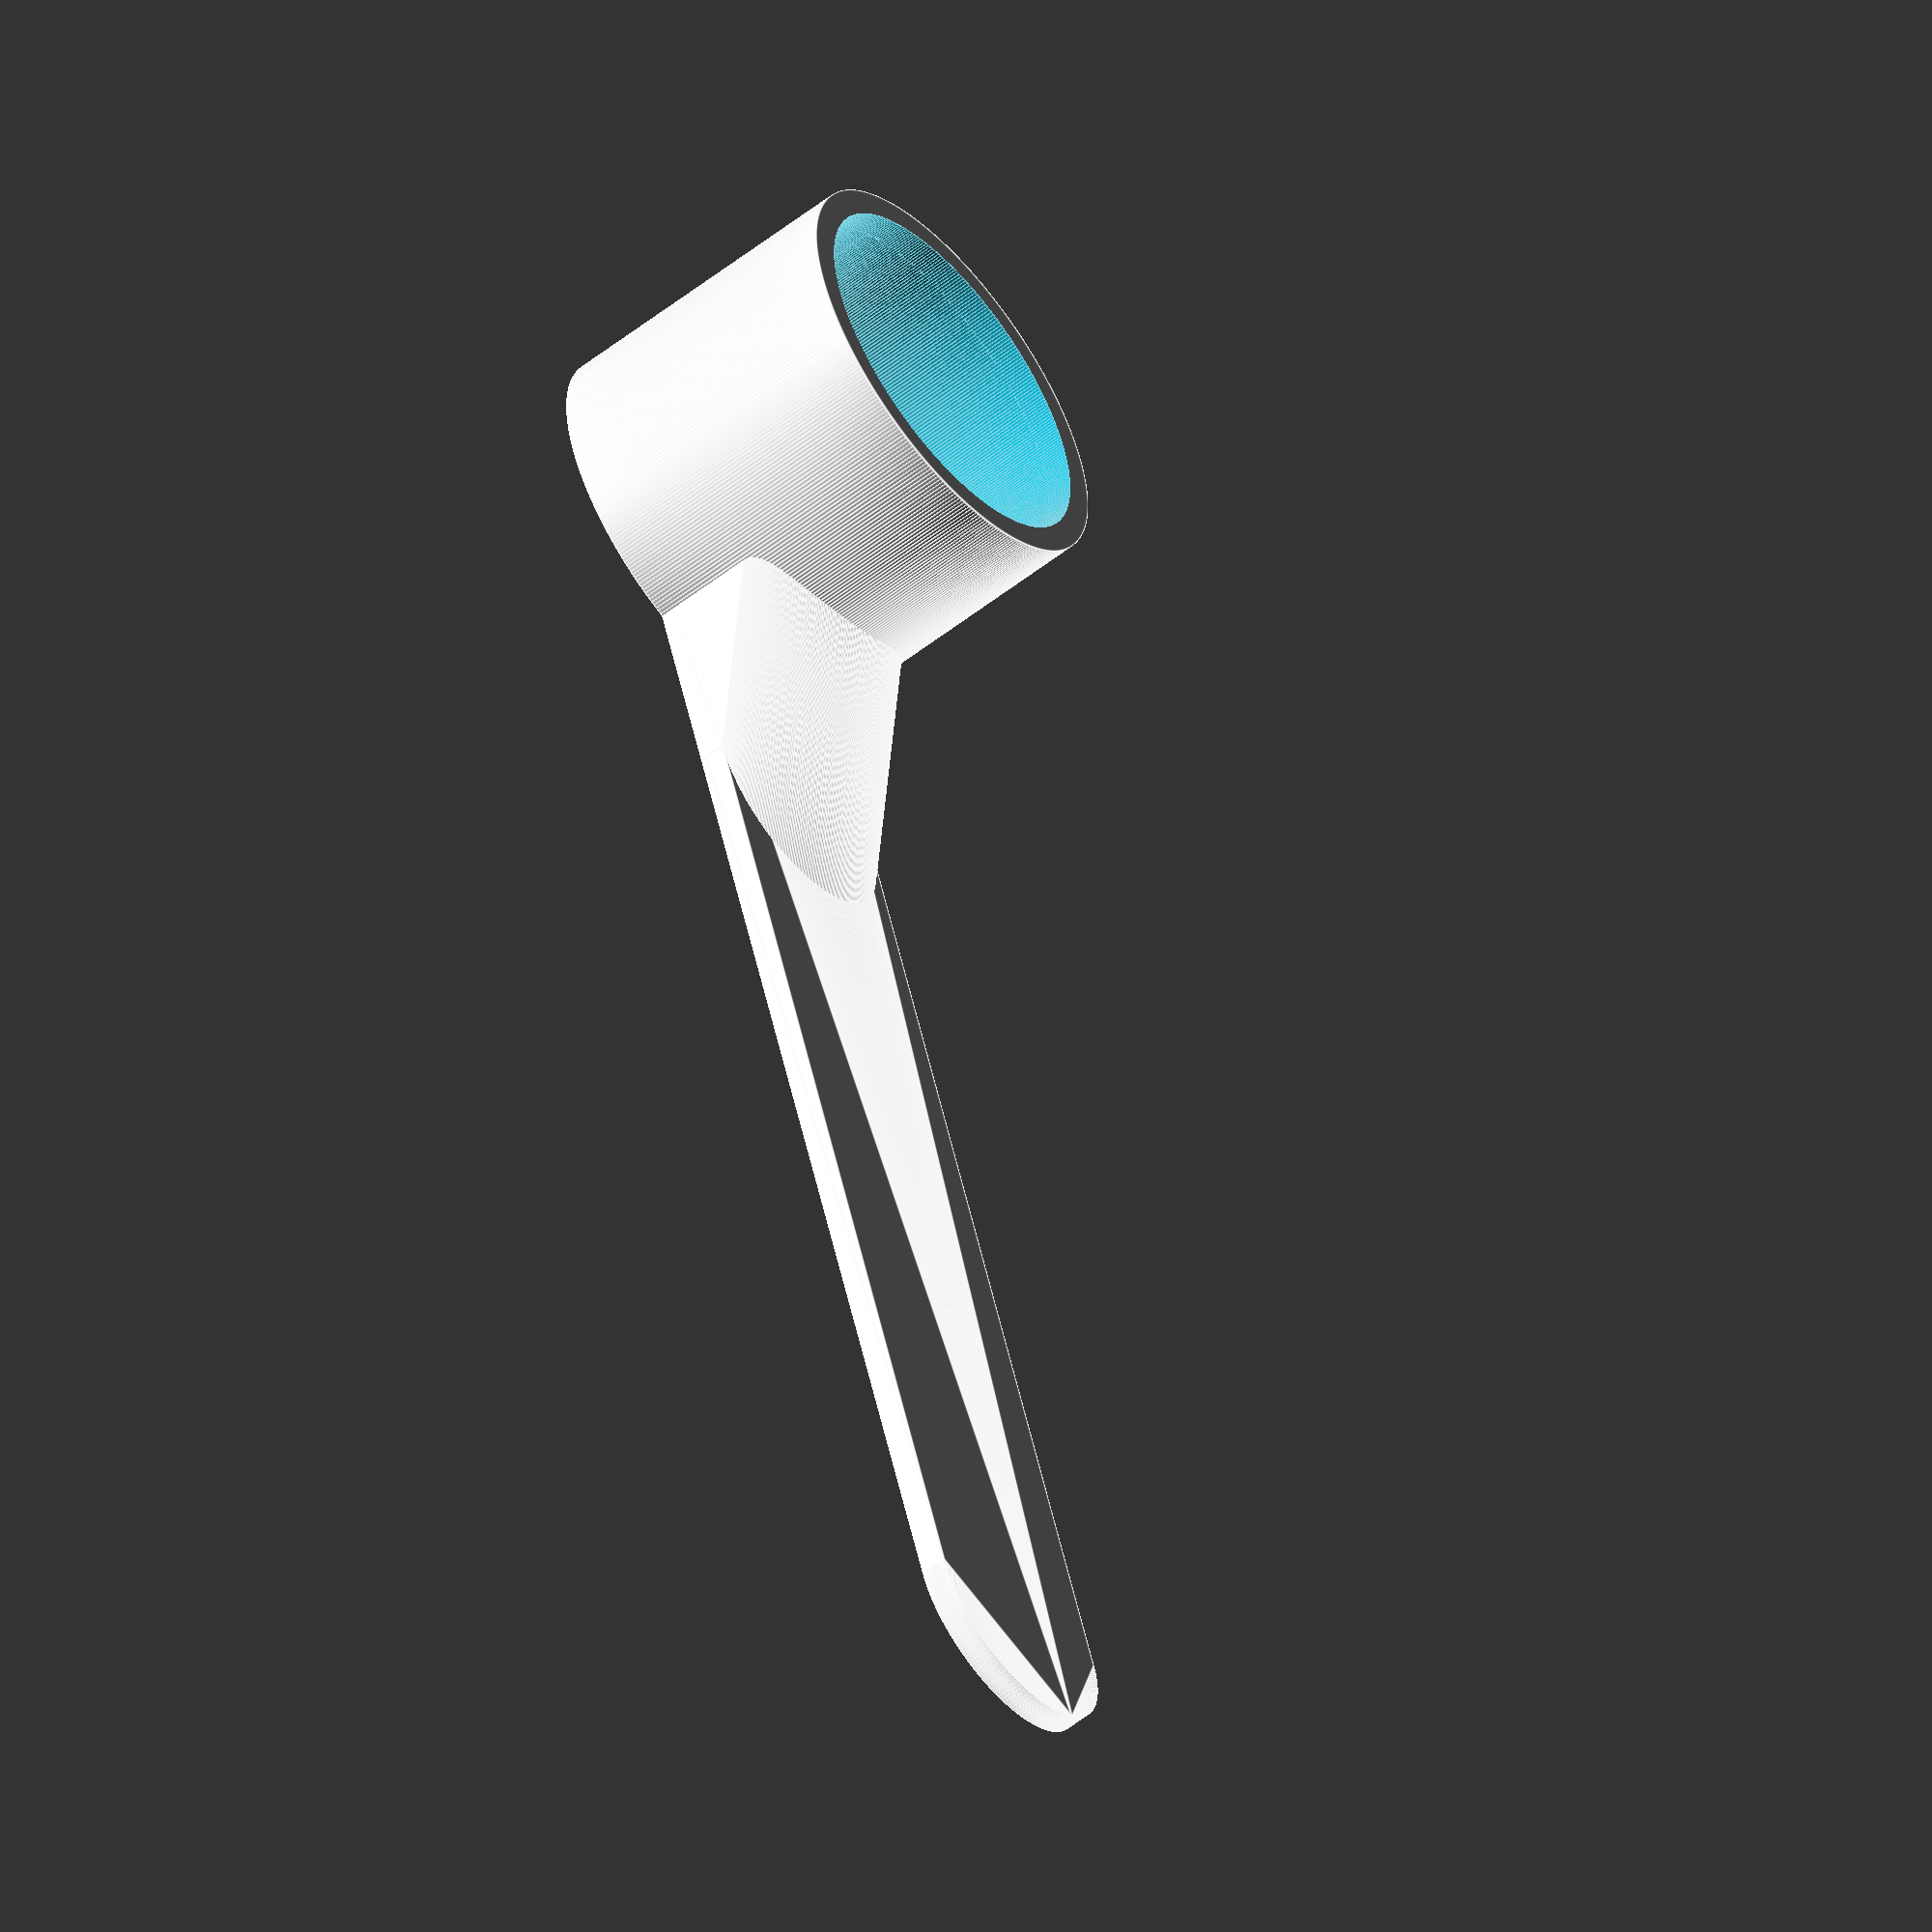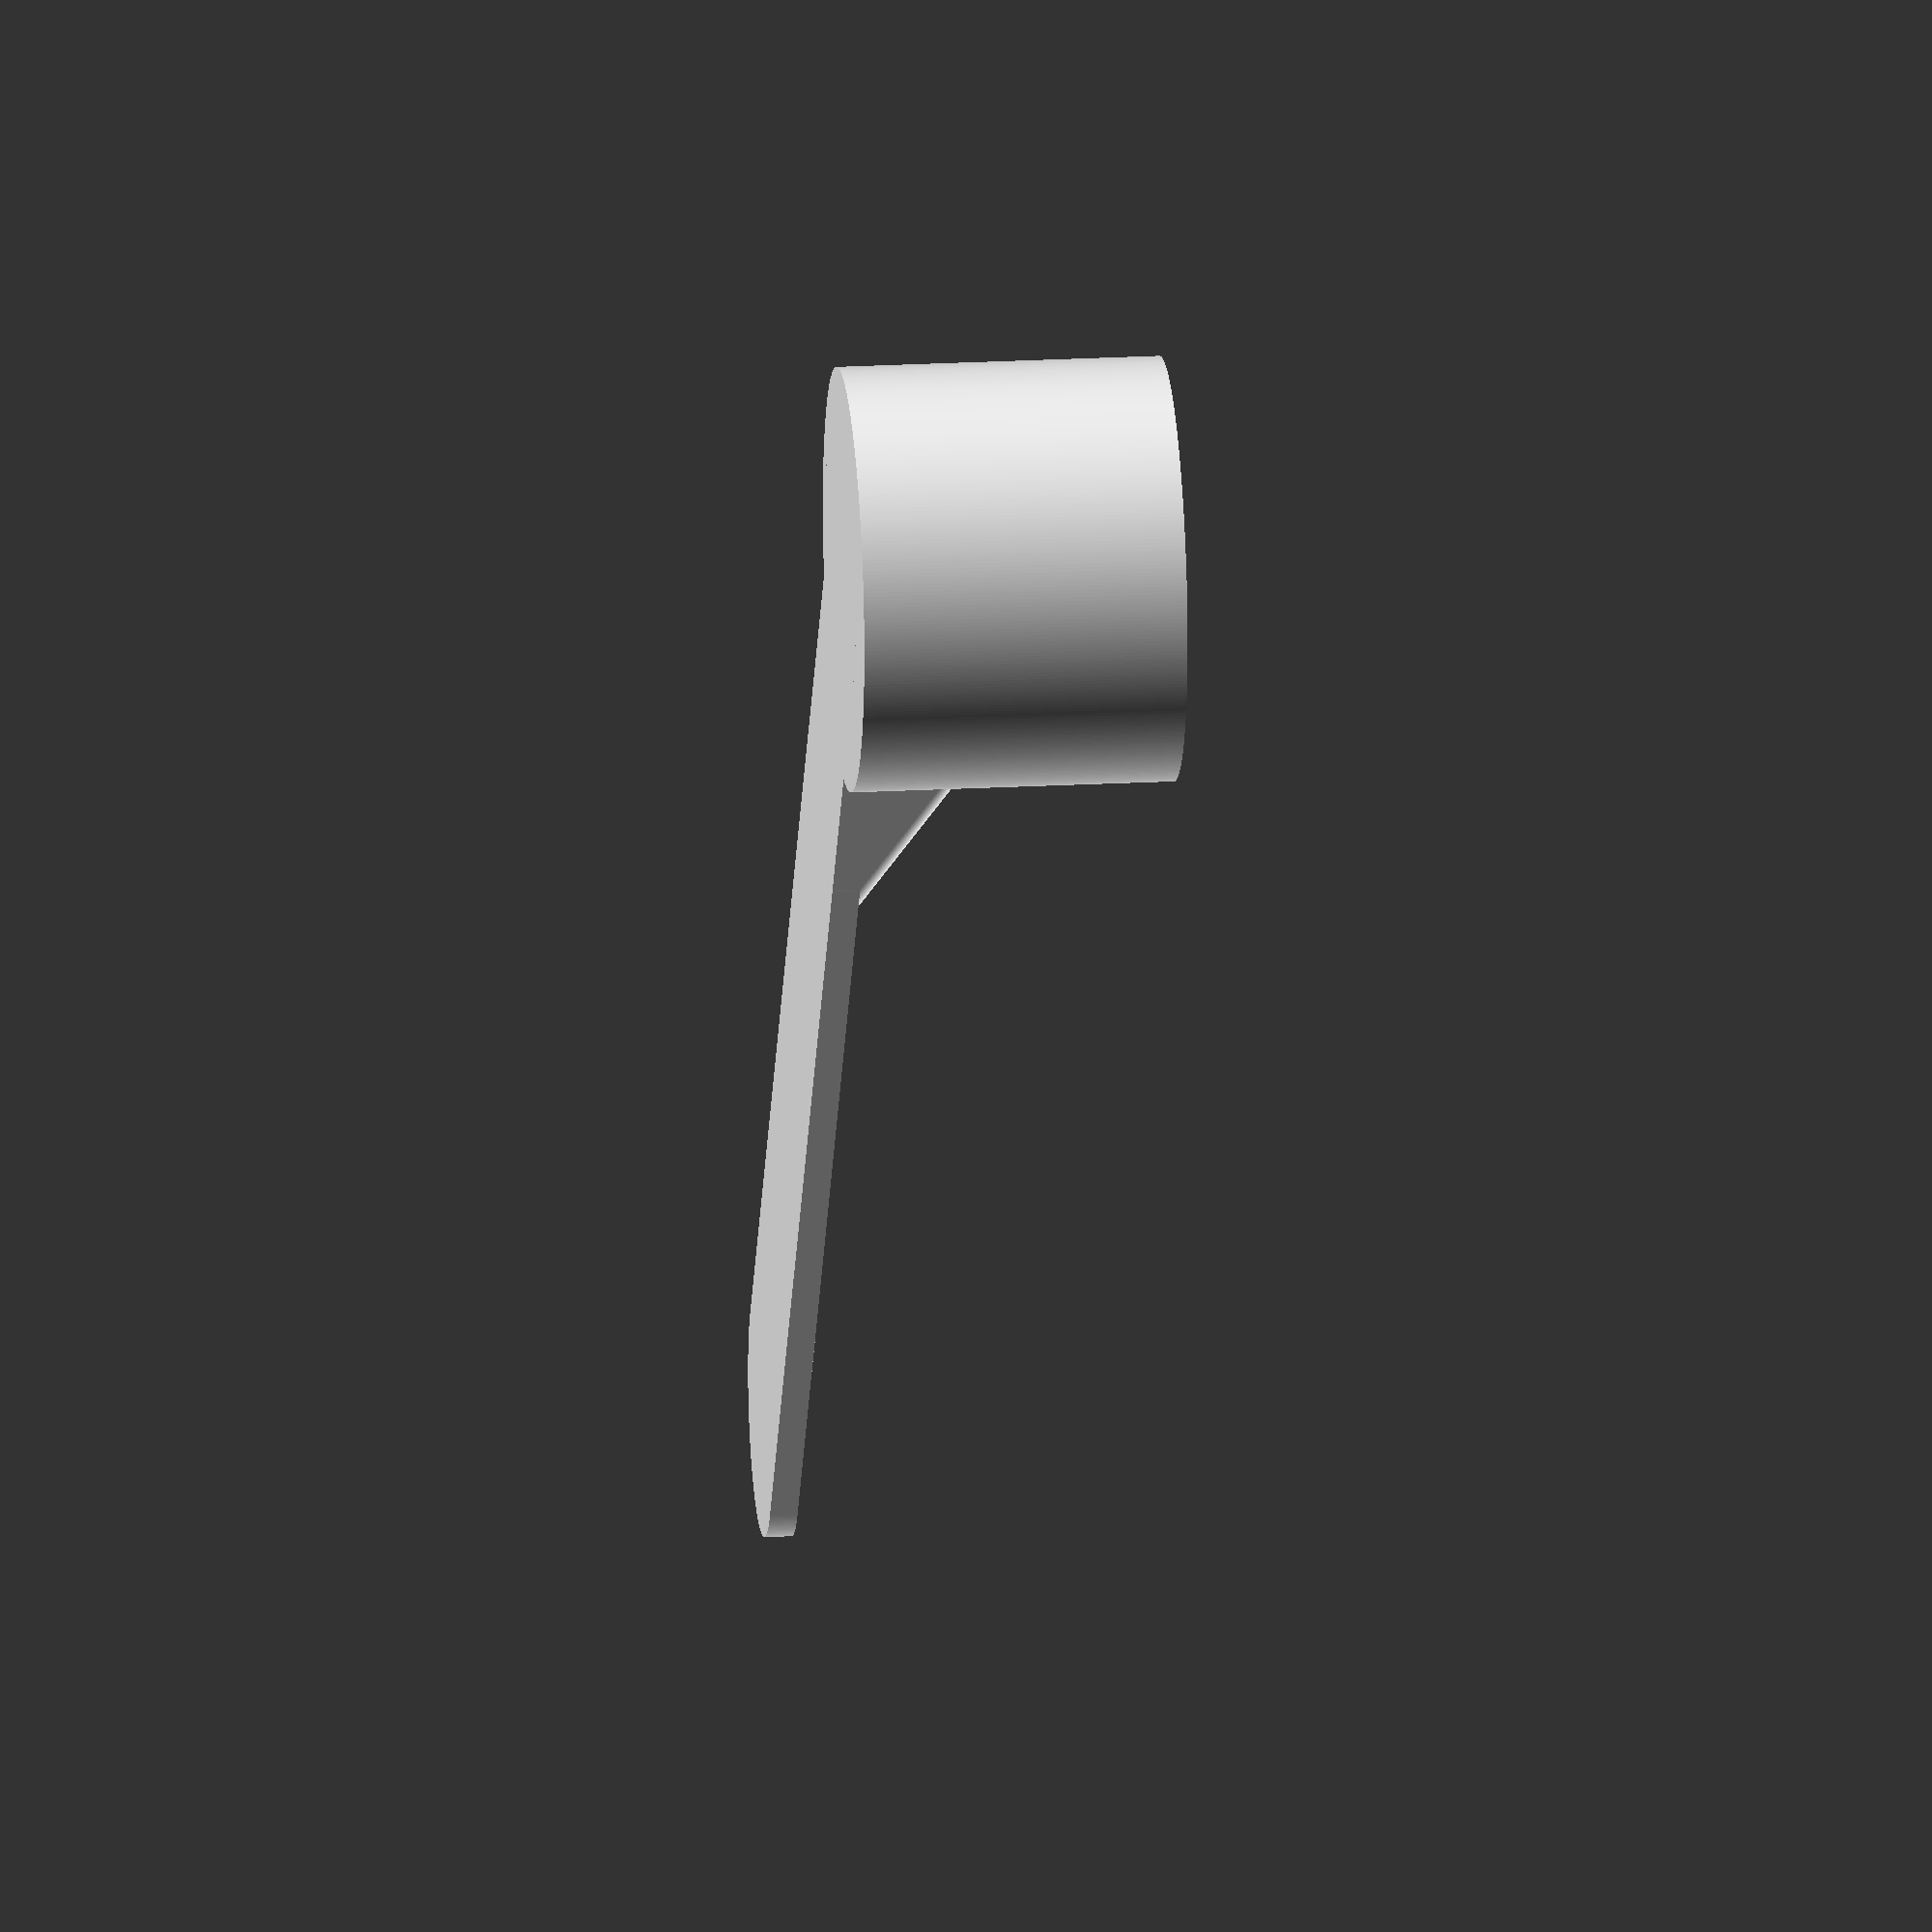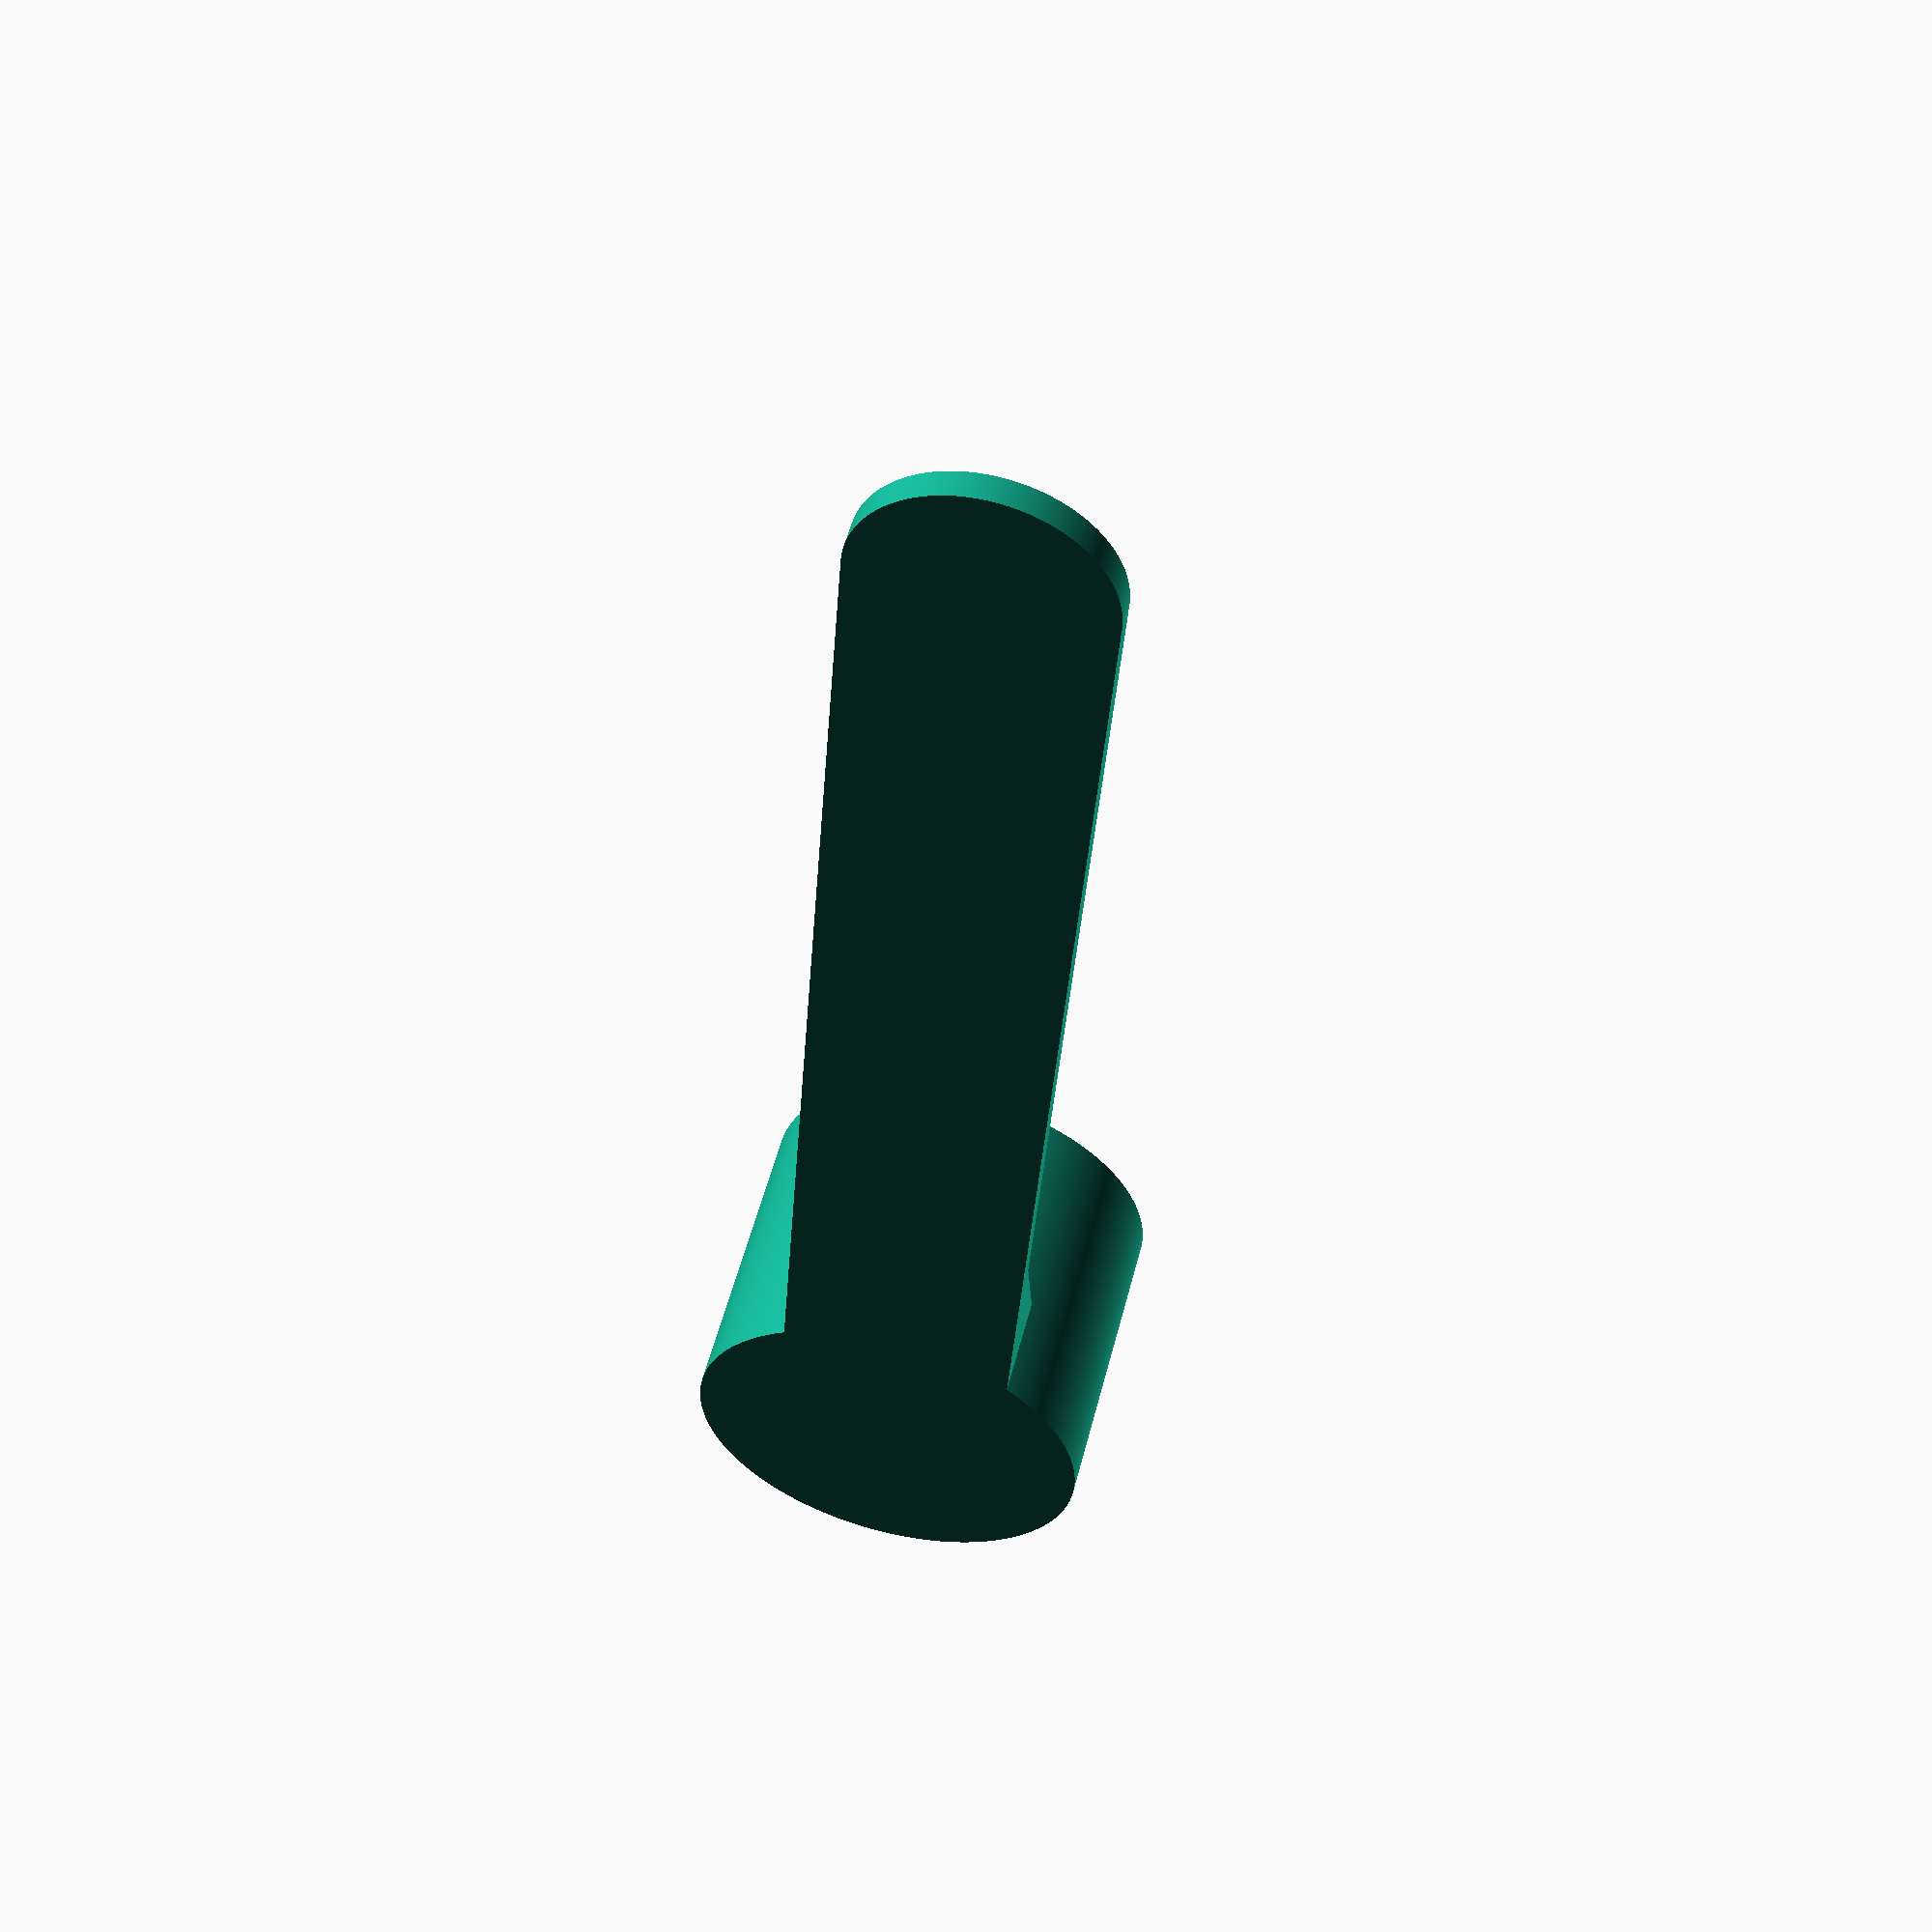
<openscad>
// four gram creatine scoop
// 0.25 cups / 46.91 grams  * 4 grams ==  5040 mm^3
// this is just about 1 teaspoon but whatever

$fn=360;

volume = 5040;
w=20;
h=volume / (PI * pow(w/2,2));
_=0.01;

wall_thickness=1.5;

module inside() {
    cylinder(d=w, h=h);
}


module outside() {
    difference() {
        cylinder(d=w+2*wall_thickness, h=h+wall_thickness);
        translate([0,0,wall_thickness+_]) inside();
    }
}

outside();

module handle() {
//    translate([-w/3,0,0]) cube([w*2/3,w*4,wall_thickness*2]);
    width=w*2/3;
    hull() {
        cylinder(d=width, h=wall_thickness);
        translate([0,w*4,0]) cylinder(d=width, h=wall_thickness);
    }
    difference() {
        hull() {
            cylinder(d=width, h=wall_thickness);
            translate([0,0,h/2]) cylinder(d=width, h=wall_thickness);
            translate([0,w,0]) cylinder(d=width, h=wall_thickness);
        }
        inside();
    }
}
handle();
</openscad>
<views>
elev=55.8 azim=161.8 roll=309.7 proj=o view=edges
elev=159.5 azim=324.7 roll=275.6 proj=o view=wireframe
elev=305.4 azim=356.0 roll=194.4 proj=p view=wireframe
</views>
